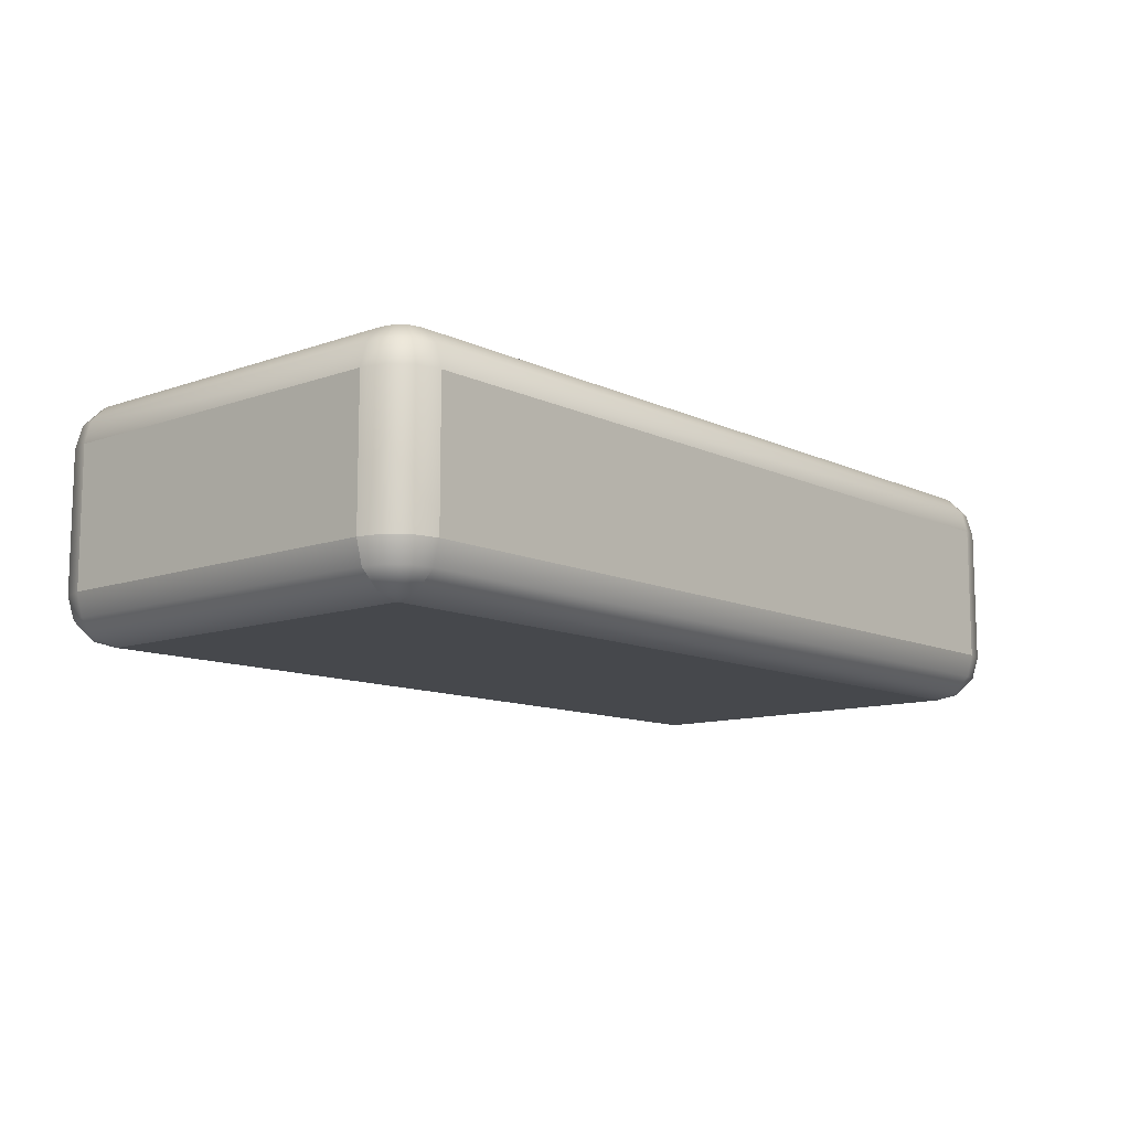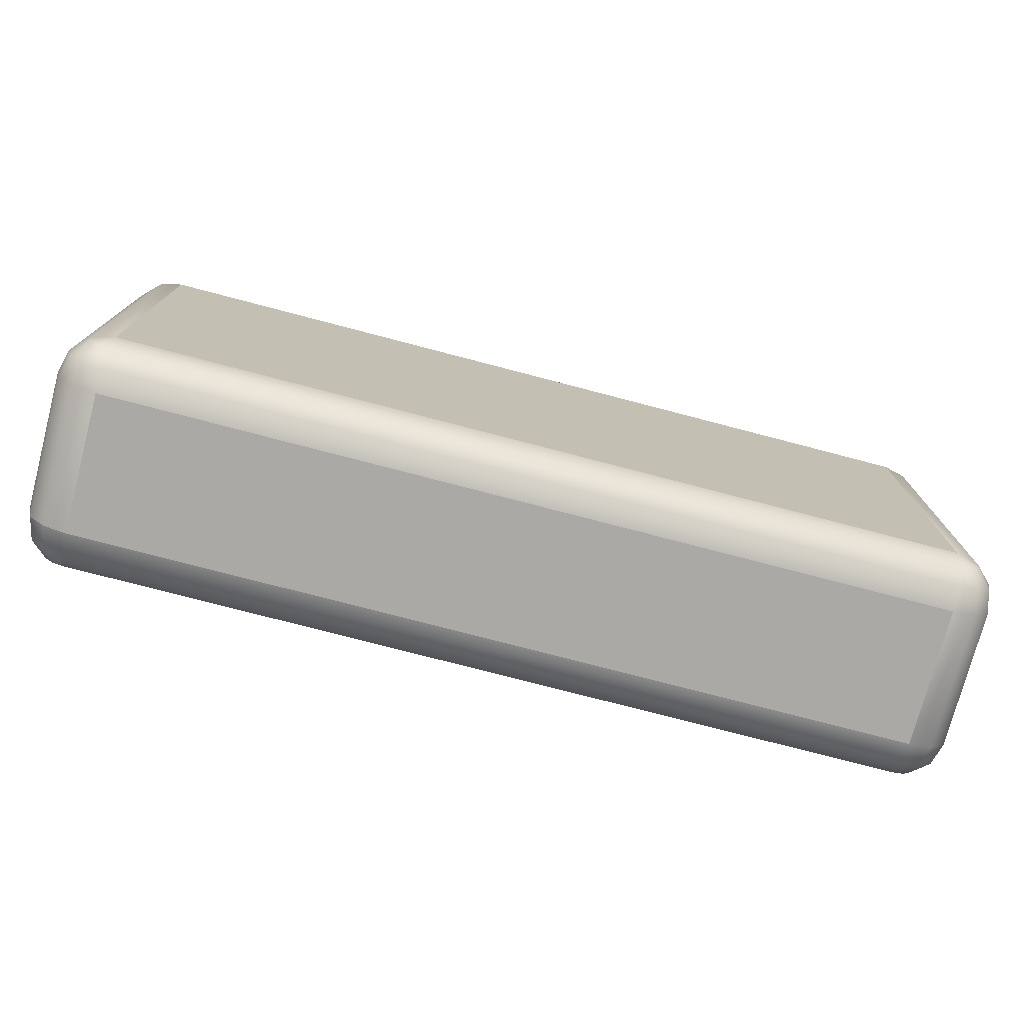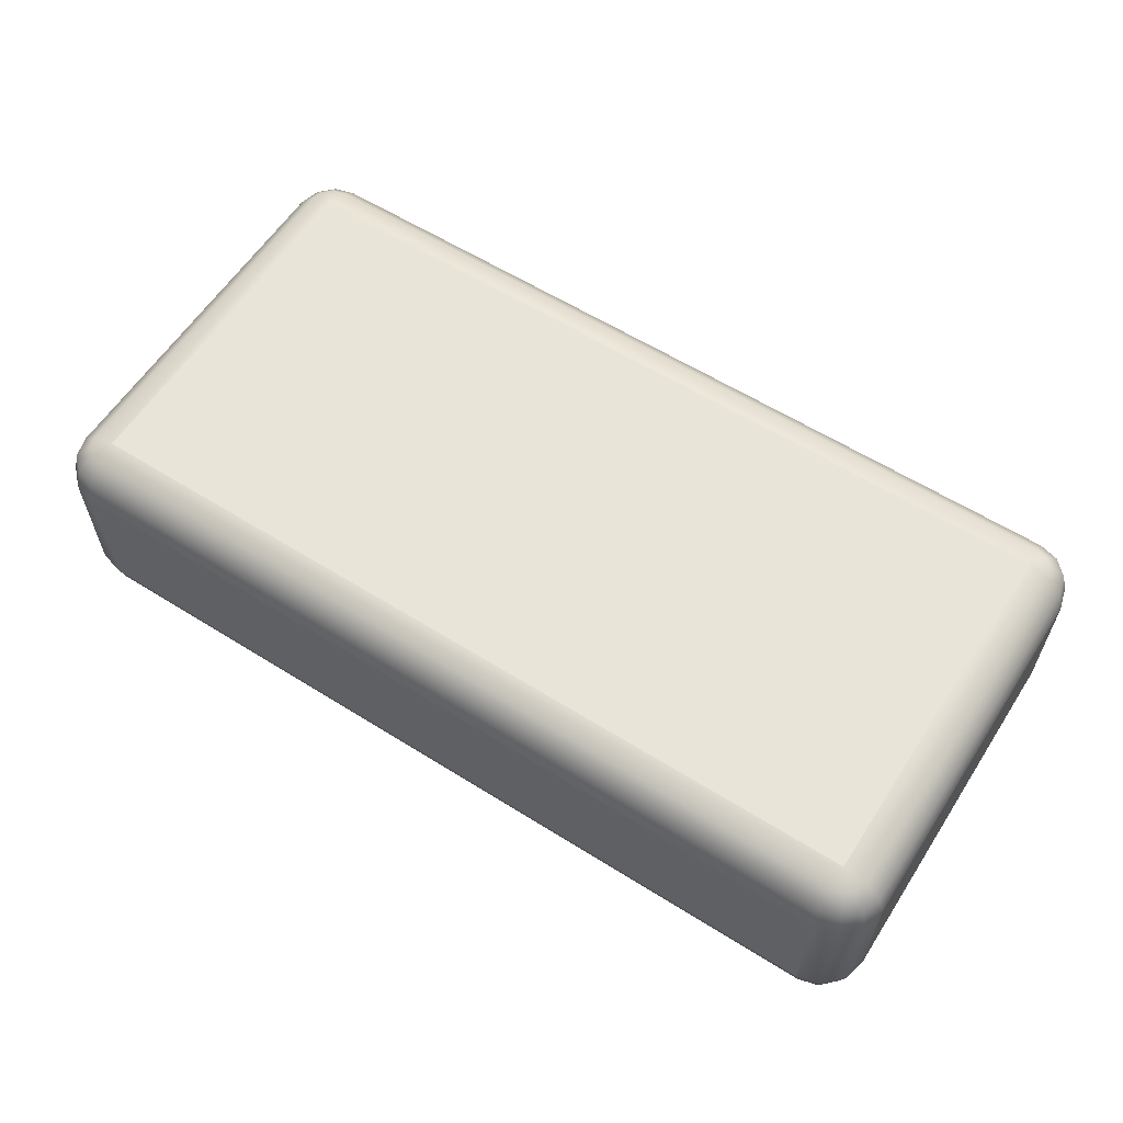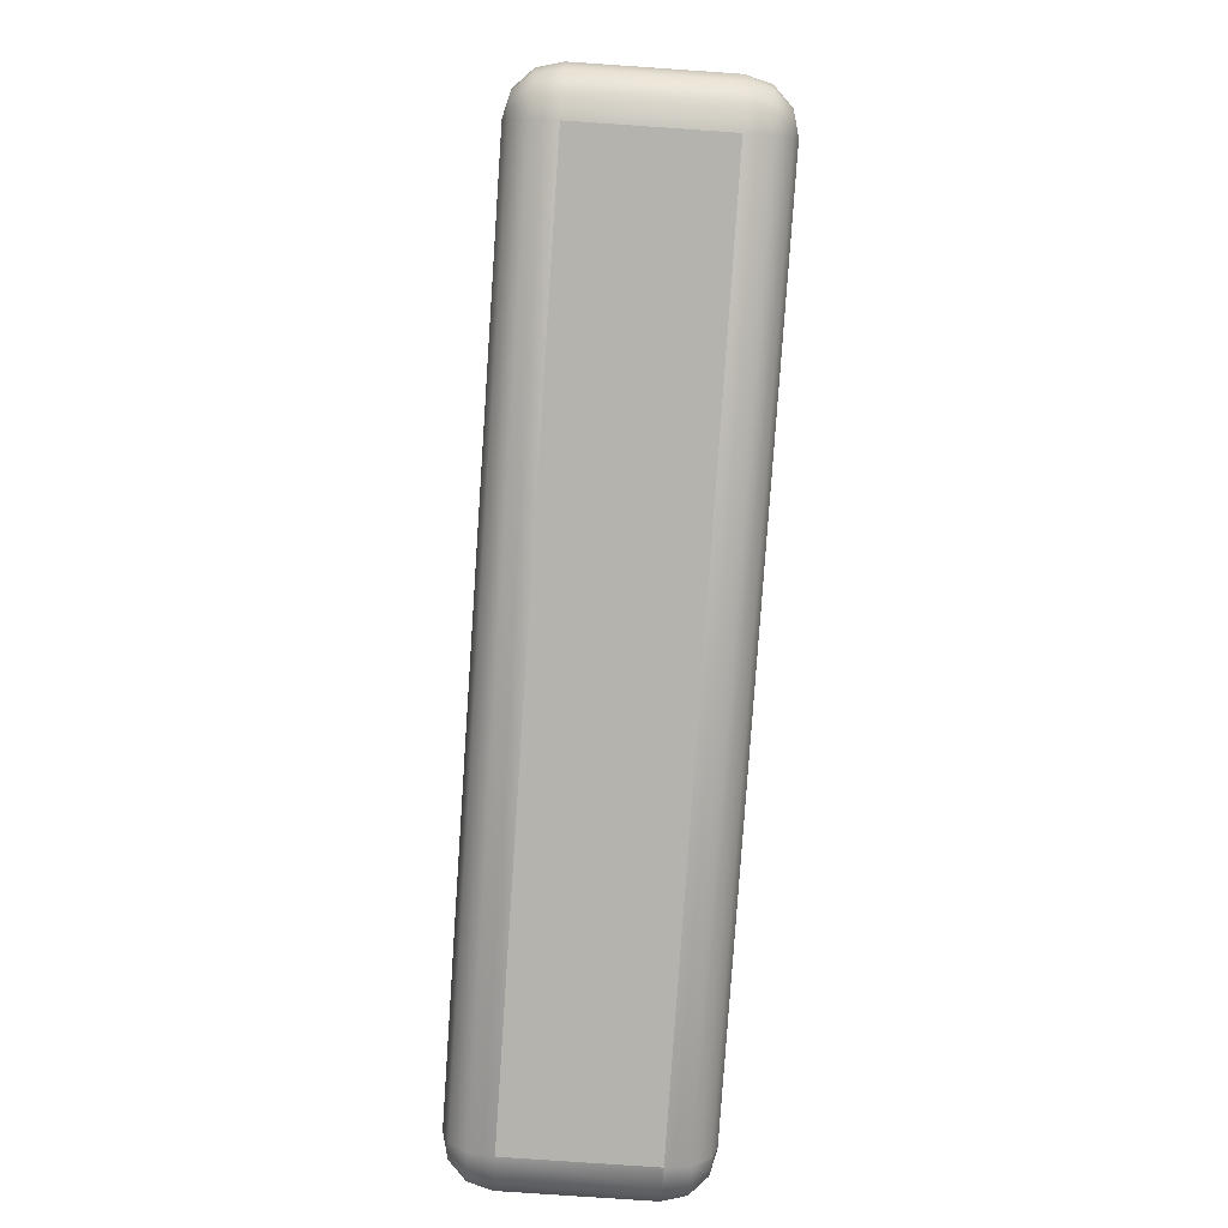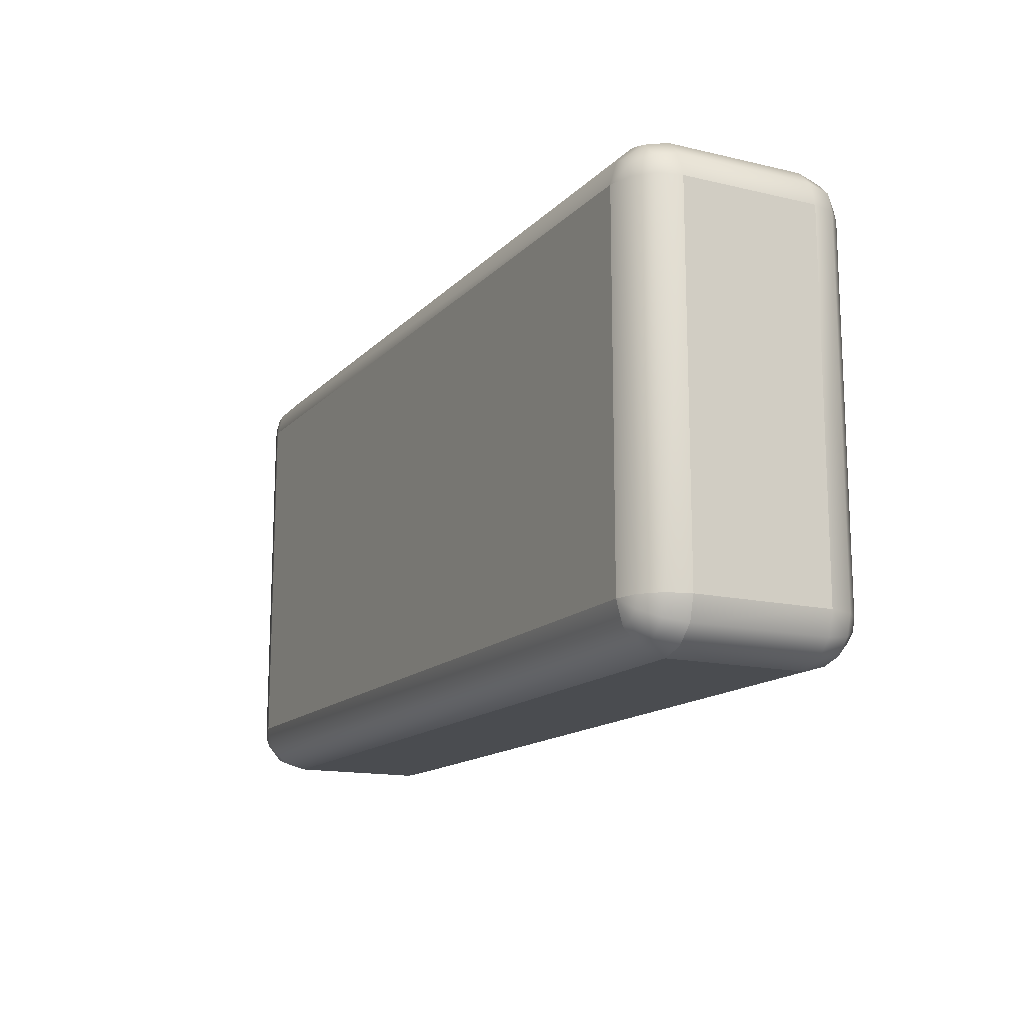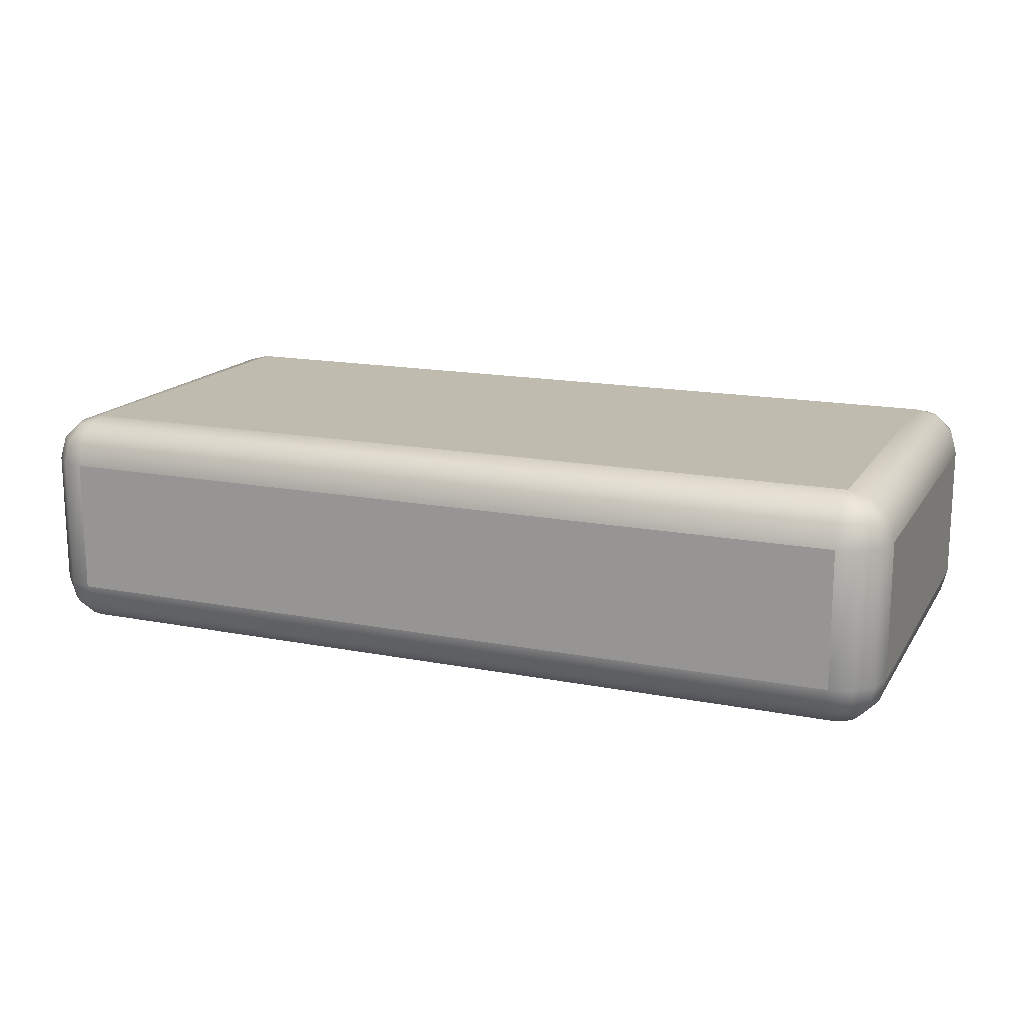
<metadata>
{"format":"obj","ext":"obj","renderer":"f3d","projection":"perspective","resolution":1024,"background":"white","views":[{"elev":-11.1,"azim":131.1,"up":"+Y"},{"elev":-75.6,"azim":165.3,"up":"+Z"},{"elev":59.8,"azim":32.7,"up":"+Y"},{"elev":-80.0,"azim":-93.9,"up":"+Z"},{"elev":-14.7,"azim":63.0,"up":"+Z"},{"elev":16.0,"azim":22.0,"up":"+Y"}]}
</metadata>
<code>
o blockRoundedLowLong
v 0.9866 0.05 0.4
v 0.95 0.0134 -0.4
v 0.9866 0.05 -0.4
v 0.95 0.0134 0.4
v 1 0.1 0.4
v 1 0.1 -0.4
v 1 0.4 -0.4
v 0.9866 0.1 -0.45
v 0.9866 0.4 -0.45
v 0.9866 0.45 0.4
v 0.9866 0.45 -0.4
v 1 0.4 0.4
v 0.95 0.1 -0.4866
v 0.95 0.4 -0.4866
v 0.9 0.4 -0.5
v 0.9 0.1 -0.5
v 0.9 0.5 -0.4
v 0.95 0.4866 0.4
v 0.95 0.4866 -0.4
v 0.9 0.5 0.4
v 0.9 -0 0.4
v 0.9 0 -0.4
v -0.9 0.5 0.4
v 0.9 0.4866 0.45
v -0.9 0.4866 0.45
v 0.9 0.1 0.5
v -0.9 0.05 0.4866
v 0.9 0.05 0.4866
v -0.9 0.1 0.5
v -0.95 0.4866 -0.4
v -0.9 0.5 -0.4
v -0.95 0.4866 0.4
v -0.95 0.1 0.4866
v -0.9866 0.4 0.45
v -0.9866 0.1 0.45
v -0.95 0.4 0.4866
v -1 0.4 0.4
v -1 0.1 0.4
v -0.9 0.4866 -0.45
v 0.9 0.45 -0.4866
v -0.9 0.45 -0.4866
v 0.9 0.4866 -0.45
v -0.95 0.0134 0.4
v -0.9 0 -0.4
v -0.9 -0 0.4
v -0.95 0.0134 -0.4
v 0.95 0.4 0.4866
v 0.95 0.1 0.4866
v 0.9 0.4 0.5
v 0.9866 0.4 0.45
v 0.9866 0.1 0.45
v -0.9 0.4 -0.5
v -0.9866 0.45 0.4
v -0.9866 0.45 -0.4
v 0.9 0.45 0.4866
v -0.9 0.4 0.5
v -0.9 0.45 0.4866
v -0.9 0.0134 0.45
v 0.9 0.0134 0.45
v -1 0.4 -0.4
v 0.925 0.0134 -0.4433
v 0.9433 0.0134 -0.425
v -0.9 0.0134 -0.45
v 0.9 0.05 -0.4866
v 0.9 0.0134 -0.45
v -0.9 0.05 -0.4866
v -0.9 0.1 -0.5
v 0.9433 0.05 -0.475
v 0.975 0.05 -0.4433
v -1 0.1 -0.4
v -0.9866 0.4 -0.45
v -0.9866 0.1 -0.45
v -0.95 0.4 -0.4866
v -0.95 0.1 -0.4866
v 0.9433 0.0134 0.425
v 0.925 0.0134 0.4433
v 0.975 0.05 0.4433
v 0.9433 0.05 0.475
v -0.9866 0.05 -0.4
v -0.9866 0.05 0.4
v 0.9433 0.4866 -0.425
v 0.925 0.4866 -0.4433
v 0.9433 0.45 -0.475
v 0.975 0.45 -0.4433
v 0.9433 0.4866 0.425
v 0.975 0.45 0.4433
v 0.925 0.4866 0.4433
v 0.9433 0.45 0.475
v -0.925 0.4866 -0.4433
v -0.975 0.45 -0.4433
v -0.925 0.4866 0.4433
v -0.9433 0.45 0.475
v -0.9433 0.4866 0.425
v -0.975 0.45 0.4433
v -0.9433 0.4866 -0.425
v -0.9433 0.45 -0.475
v -0.925 0.0134 0.4433
v -0.9433 0.0134 0.425
v -0.9433 0.05 0.475
v -0.975 0.05 0.4433
v -0.925 0.0134 -0.4433
v -0.9433 0.05 -0.475
v -0.9433 0.0134 -0.425
v -0.975 0.05 -0.4433
f 1 2 3
f 2 1 4
f 5 3 6
f 3 5 1
f 7 8 9
f 8 7 6
f 10 7 11
f 7 10 12
f 9 13 14
f 13 9 8
f 15 13 16
f 13 15 14
f 17 18 19
f 18 17 20
f 18 11 19
f 11 18 10
f 21 2 4
f 2 21 22
f 23 24 20
f 24 23 25
f 26 27 28
f 27 26 29
f 30 23 31
f 23 30 32
f 33 34 35
f 34 33 36
f 35 37 38
f 37 35 34
f 39 40 41
f 40 39 42
f 43 44 45
f 44 43 46
f 47 26 48
f 26 47 49
f 39 17 42
f 17 39 31
f 50 5 12
f 5 50 51
f 41 15 52
f 15 41 40
f 53 30 54
f 30 53 32
f 55 56 49
f 56 55 57
f 58 21 59
f 21 58 45
f 27 59 28
f 59 27 58
f 24 57 55
f 57 24 25
f 47 51 50
f 51 47 48
f 56 33 29
f 33 56 36
f 37 54 60
f 54 37 53
f 22 61 62
f 22 62 2
f 63 64 65
f 64 63 66
f 67 64 66
f 64 67 16
f 62 68 69
f 68 62 61
f 6 69 8
f 69 6 3
f 70 71 72
f 71 70 60
f 61 64 68
f 64 61 65
f 73 67 74
f 67 73 52
f 21 75 76
f 8 68 13
f 68 8 69
f 3 62 69
f 62 3 2
f 21 4 75
f 77 4 1
f 4 77 75
f 78 75 77
f 75 78 76
f 21 76 59
f 43 79 46
f 79 43 80
f 72 73 74
f 73 72 71
f 65 61 22
f 16 68 64
f 68 16 13
f 44 65 22
f 65 44 63
f 78 59 76
f 59 78 28
f 80 70 79
f 70 80 38
f 17 81 82
f 83 81 84
f 81 83 82
f 83 9 14
f 9 83 84
f 20 85 18
f 51 78 77
f 78 51 48
f 17 82 42
f 48 28 78
f 28 48 26
f 81 11 84
f 11 81 19
f 42 83 40
f 83 42 82
f 40 14 15
f 14 40 83
f 85 10 18
f 10 85 86
f 20 87 85
f 51 1 5
f 1 51 77
f 85 88 86
f 88 85 87
f 17 19 81
f 84 7 9
f 7 84 11
f 86 12 10
f 12 86 50
f 88 49 47
f 49 88 55
f 24 87 20
f 89 31 39
f 60 90 71
f 90 60 54
f 91 57 25
f 57 91 92
f 93 91 23
f 93 92 91
f 92 93 94
f 32 93 23
f 95 31 89
f 91 25 23
f 88 50 86
f 50 88 47
f 96 95 89
f 95 96 90
f 30 31 95
f 94 32 53
f 32 94 93
f 57 36 56
f 36 57 92
f 87 55 88
f 55 87 24
f 71 96 73
f 96 71 90
f 96 39 41
f 39 96 89
f 96 52 73
f 52 96 41
f 54 95 90
f 95 54 30
f 97 45 58
f 43 45 98
f 34 92 94
f 92 34 36
f 34 53 37
f 53 34 94
f 98 45 97
f 99 98 97
f 98 99 100
f 99 58 27
f 58 99 97
f 101 63 44
f 74 66 102
f 66 74 67
f 103 101 44
f 103 102 101
f 102 103 104
f 46 103 44
f 99 35 100
f 35 99 33
f 98 80 43
f 80 98 100
f 29 99 27
f 99 29 33
f 100 38 80
f 38 100 35
f 103 79 104
f 79 103 46
f 101 66 63
f 66 101 102
f 102 72 74
f 72 102 104
f 104 70 72
f 70 104 79
f 12 6 7
f 6 12 5
f 38 60 70
f 60 38 37
f 31 20 17
f 20 31 23
f 49 29 26
f 29 49 56
f 45 22 21
f 22 45 44
f 52 16 67
f 16 52 15

</code>
